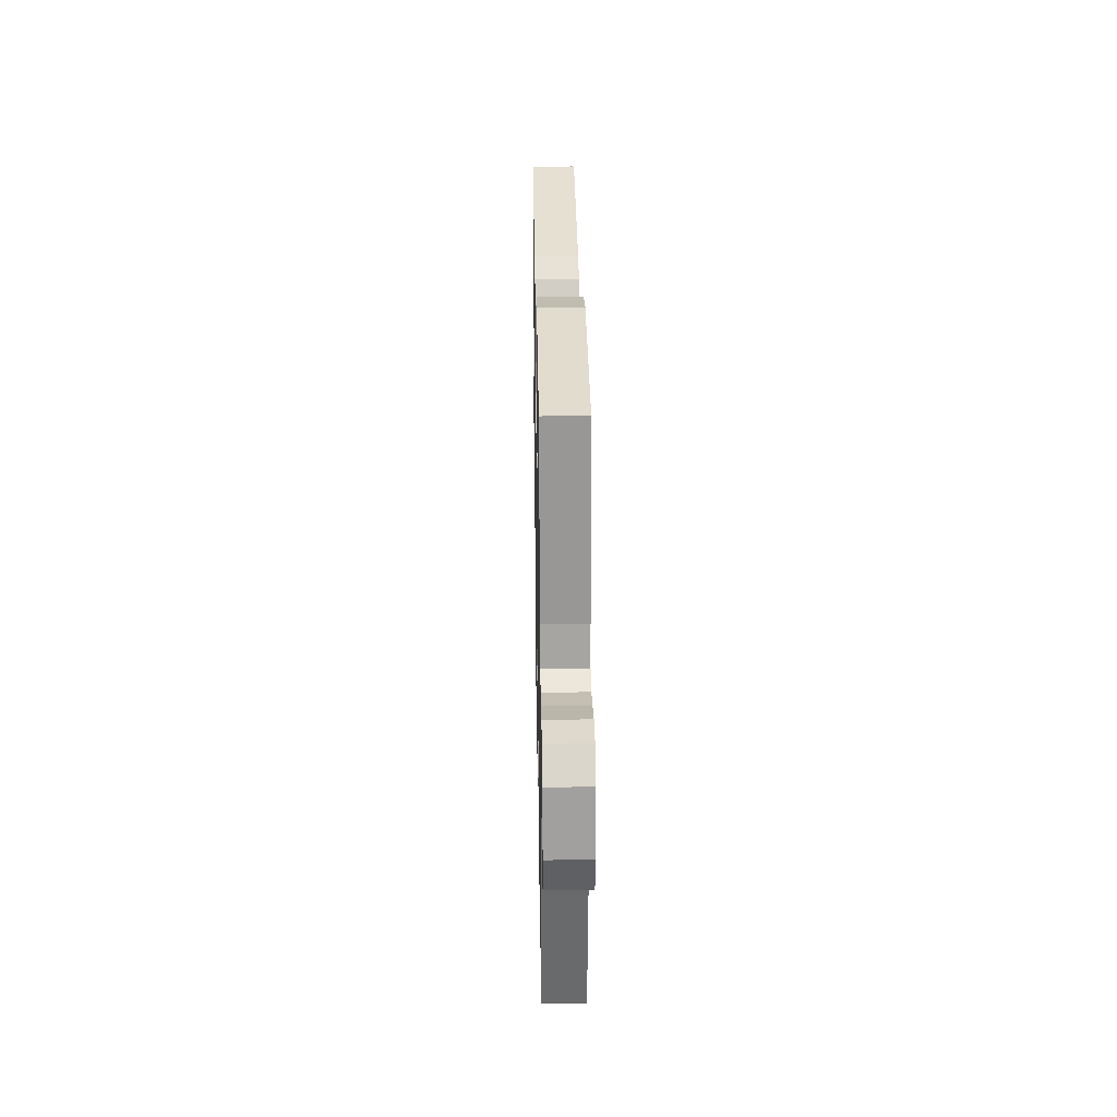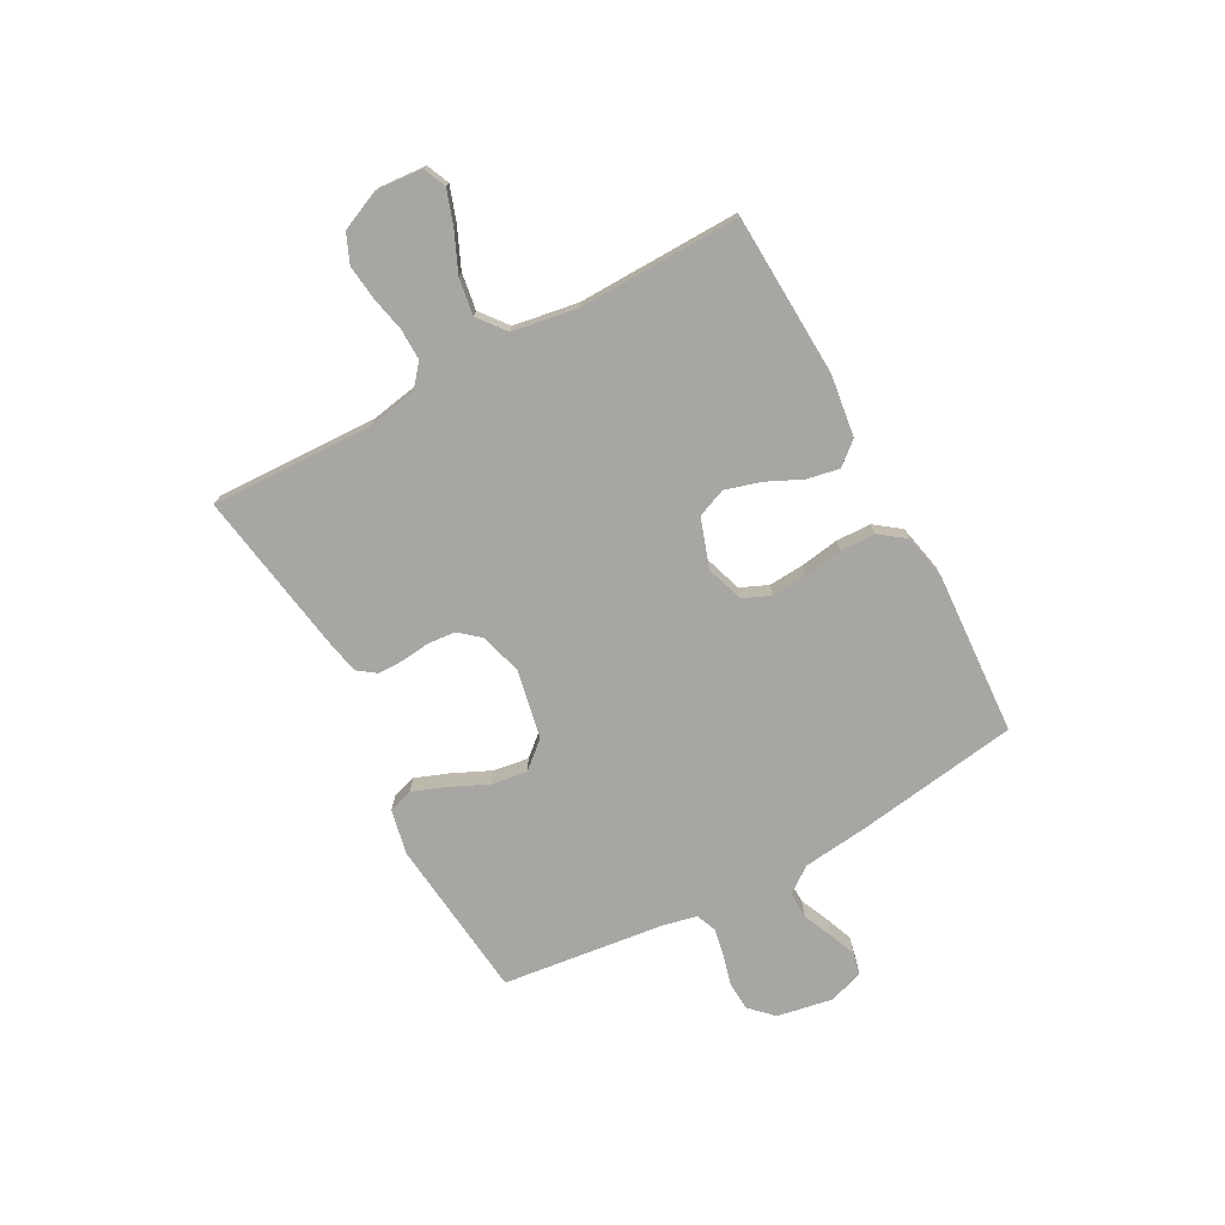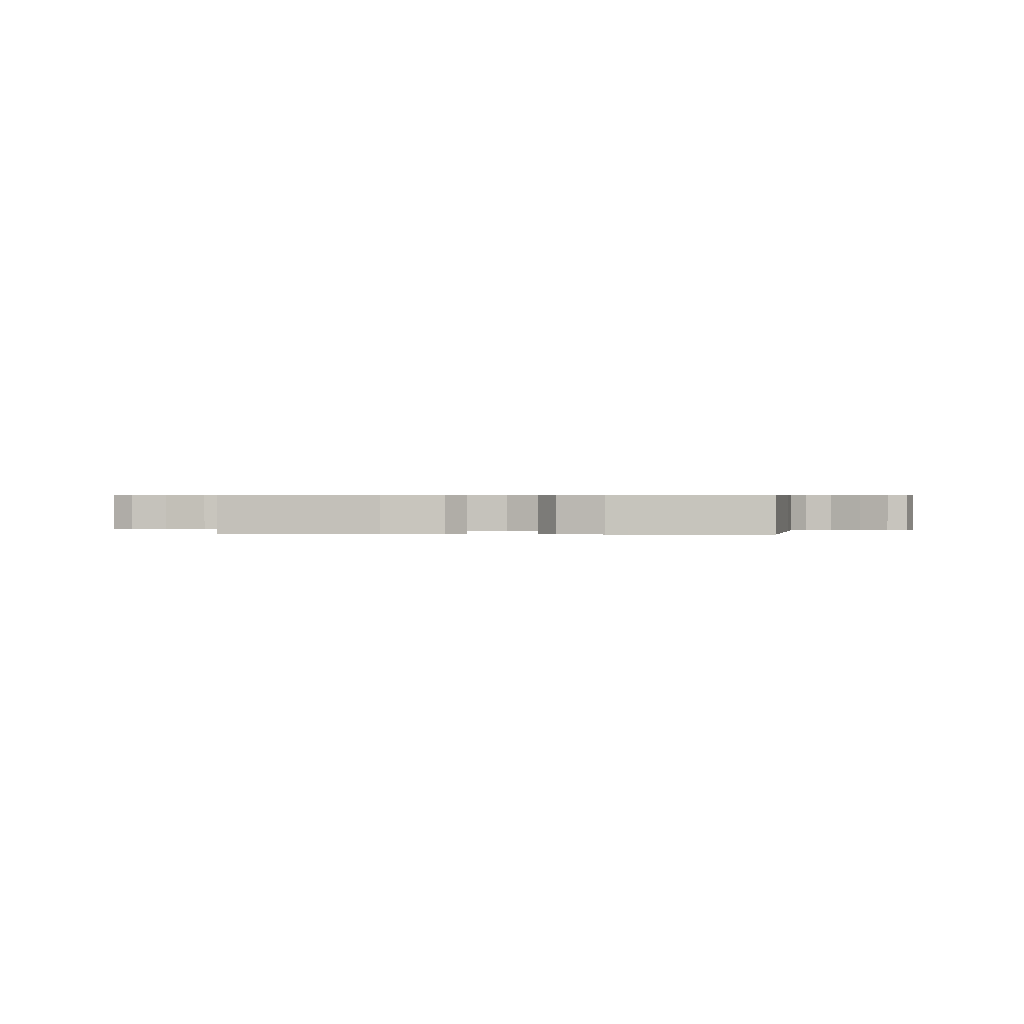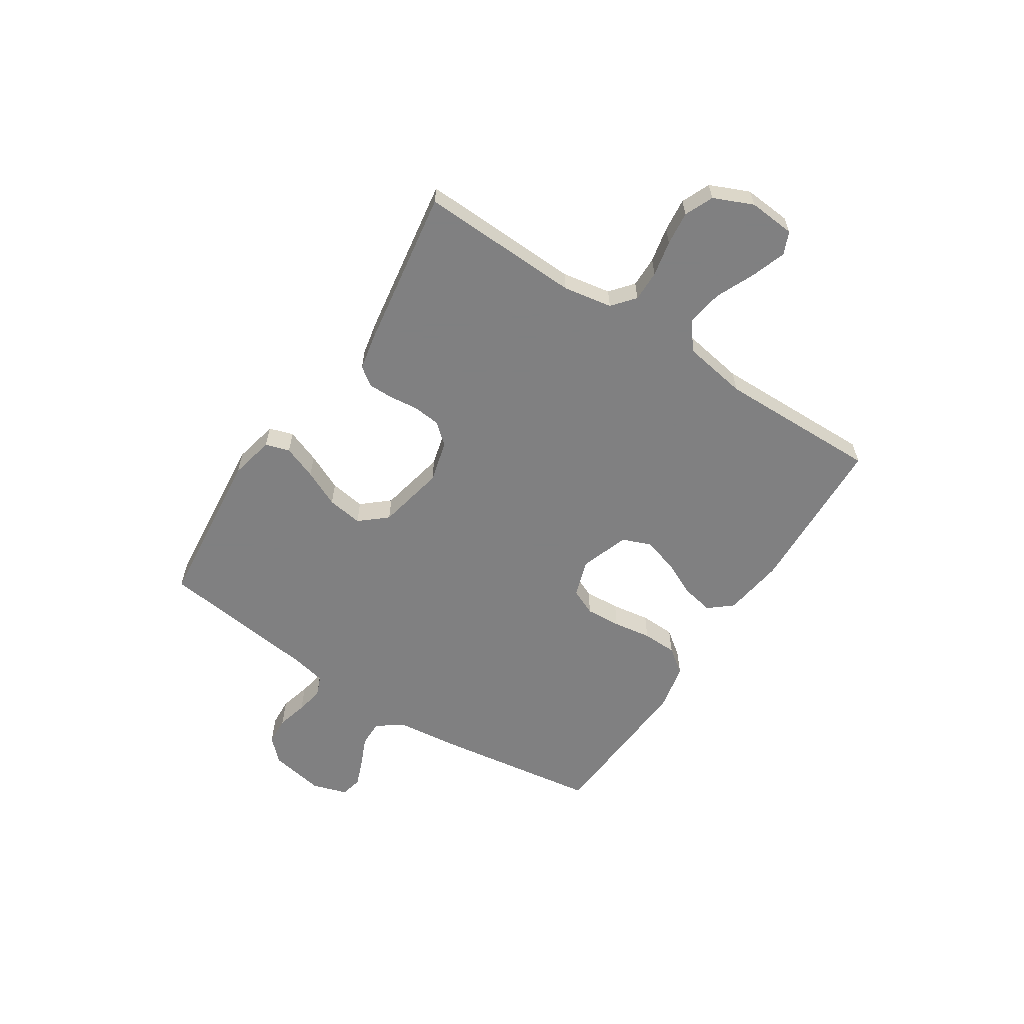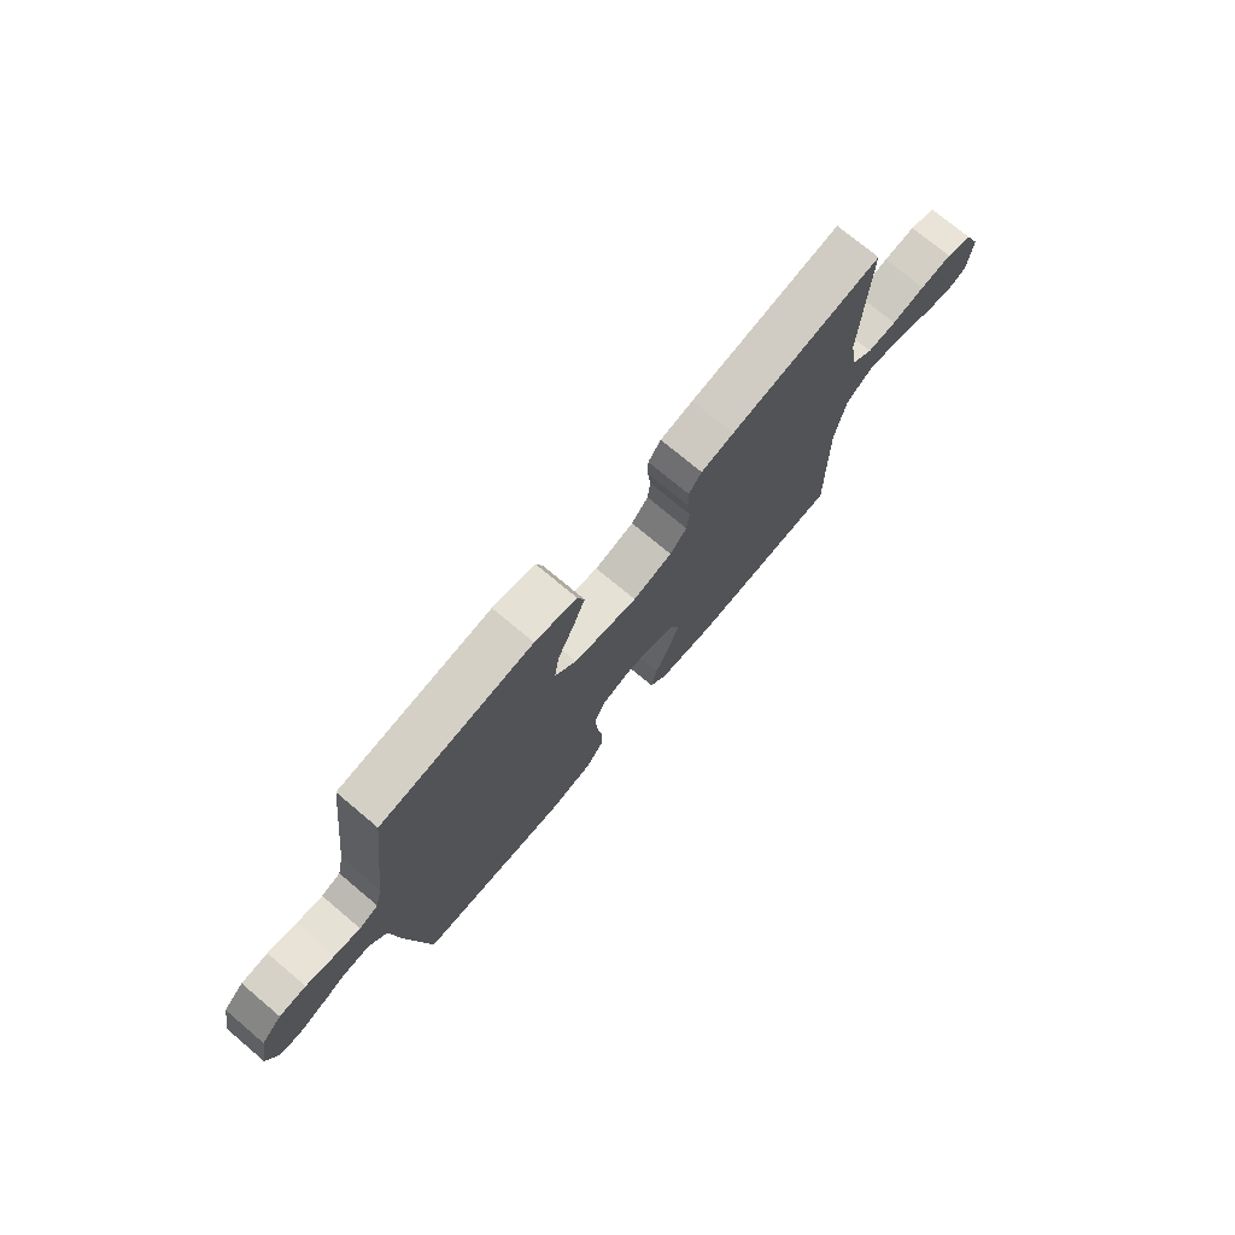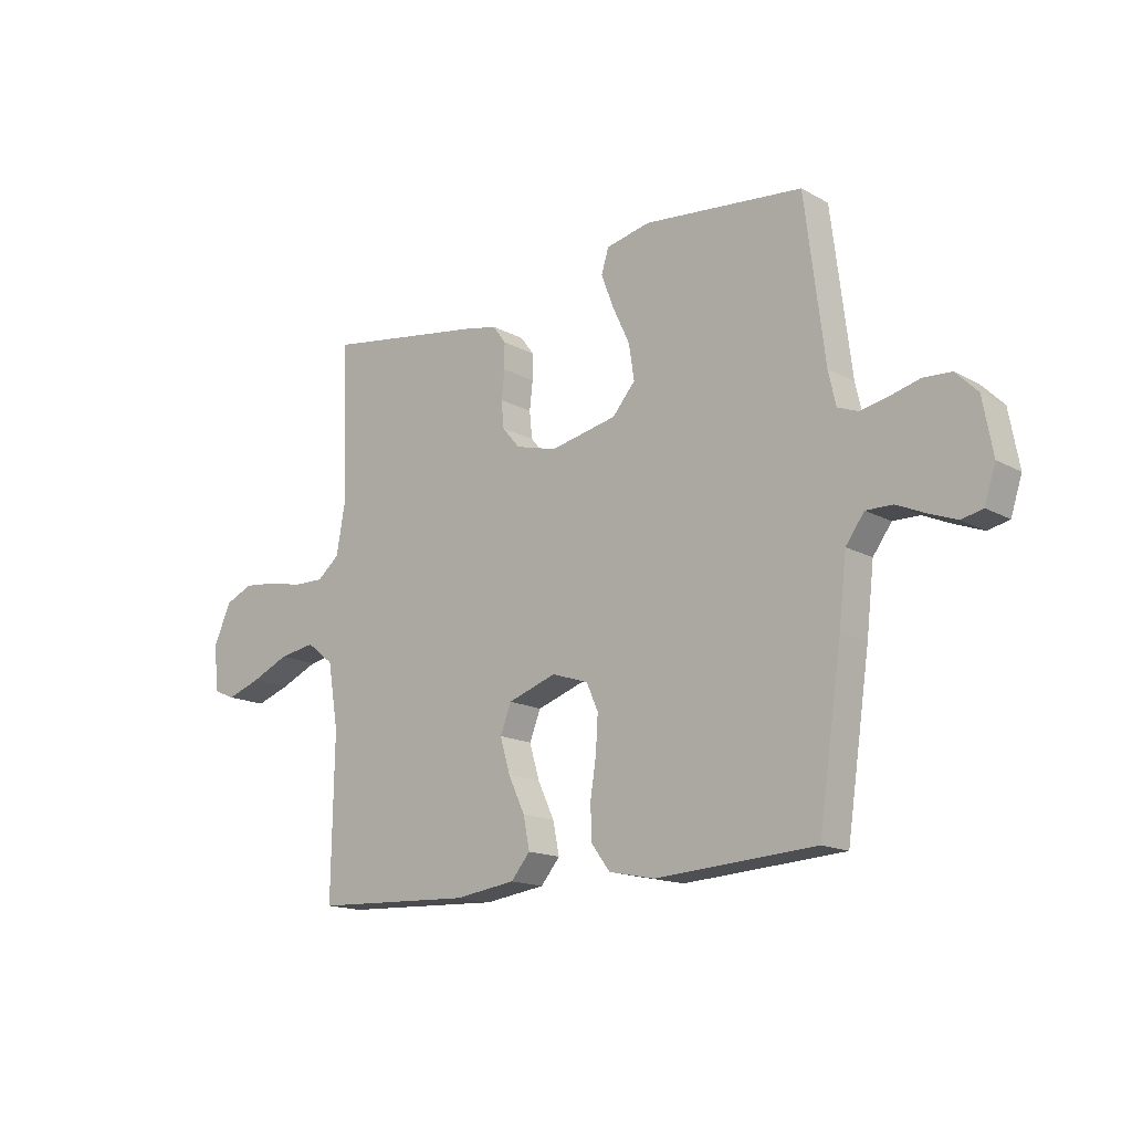
<metadata>
{"format":"obj","ext":"obj","renderer":"f3d","projection":"perspective","resolution":1024,"background":"white","views":[{"elev":28.8,"azim":-91.0,"up":"+Z"},{"elev":-74.2,"azim":118.6,"up":"+Y"},{"elev":0.5,"azim":-175.6,"up":"+Y"},{"elev":-60.0,"azim":56.9,"up":"+Y"},{"elev":74.4,"azim":-50.0,"up":"+Z"},{"elev":-15.6,"azim":-138.8,"up":"+Z"}]}
</metadata>
<code>
v -0.5 0.07 -0.5
v -0.544 0.07 -0.2
v -0.558 0.07 -0.077
v -0.593 0.07 -0.029
v -0.643 0.07 -0.03
v -0.697 0.07 -0.054
v -0.749 0.07 -0.074
v -0.789 0.07 -0.065
v -0.81 0.07 0
v -0.791 0.07 0.103
v -0.75 0.07 0.144
v -0.697 0.07 0.147
v -0.64 0.07 0.132
v -0.589 0.07 0.122
v -0.551 0.07 0.137
v -0.537 0.07 0.2
v -0.5 0.07 0.5
v -0.2 0.07 0.531
v -0.117 0.07 0.513
v -0.103 0.07 0.468
v -0.127 0.07 0.405
v -0.159 0.07 0.336
v -0.169 0.07 0.27
v -0.126 0.07 0.22
v 0 0.07 0.194
v 0.078 0.07 0.215
v 0.111 0.07 0.254
v 0.116 0.07 0.305
v 0.11 0.07 0.358
v 0.11 0.07 0.406
v 0.135 0.07 0.44
v 0.2 0.07 0.453
v 0.5 0.07 0.5
v 0.489 0.07 0.2
v 0.505 0.07 0.109
v 0.547 0.07 0.074
v 0.605 0.07 0.075
v 0.671 0.07 0.089
v 0.734 0.07 0.096
v 0.787 0.07 0.073
v 0.819 0.07 0
v 0.812 0.07 -0.087
v 0.77 0.07 -0.105
v 0.706 0.07 -0.083
v 0.634 0.07 -0.051
v 0.566 0.07 -0.04
v 0.515 0.07 -0.08
v 0.495 0.07 -0.2
v 0.5 0.07 -0.5
v 0.2 0.07 -0.513
v 0.086 0.07 -0.497
v 0.05 0.07 -0.454
v 0.062 0.07 -0.394
v 0.093 0.07 -0.328
v 0.112 0.07 -0.263
v 0.091 0.07 -0.21
v 0 0.07 -0.179
v -0.069 0.07 -0.202
v -0.091 0.07 -0.252
v -0.087 0.07 -0.318
v -0.076 0.07 -0.389
v -0.078 0.07 -0.454
v -0.113 0.07 -0.501
v -0.2 0.07 -0.519
v -0.5 0 -0.5
v -0.544 0 -0.2
v -0.558 0 -0.077
v -0.593 0 -0.029
v -0.643 0 -0.03
v -0.697 0 -0.054
v -0.749 0 -0.074
v -0.789 0 -0.065
v -0.81 0 0
v -0.791 0 0.103
v -0.75 0 0.144
v -0.697 0 0.147
v -0.64 0 0.132
v -0.589 0 0.122
v -0.551 0 0.137
v -0.537 0 0.2
v -0.5 0 0.5
v -0.2 0 0.531
v -0.117 0 0.513
v -0.103 0 0.468
v -0.127 0 0.405
v -0.159 0 0.336
v -0.169 0 0.27
v -0.126 0 0.22
v 0 0 0.194
v 0.078 0 0.215
v 0.111 0 0.254
v 0.116 0 0.305
v 0.11 0 0.358
v 0.11 0 0.406
v 0.135 0 0.44
v 0.2 0 0.453
v 0.5 0 0.5
v 0.489 0 0.2
v 0.505 0 0.109
v 0.547 0 0.074
v 0.605 0 0.075
v 0.671 0 0.089
v 0.734 0 0.096
v 0.787 0 0.073
v 0.819 0 0
v 0.812 0 -0.087
v 0.77 0 -0.105
v 0.706 0 -0.083
v 0.634 0 -0.051
v 0.566 0 -0.04
v 0.515 0 -0.08
v 0.495 0 -0.2
v 0.5 0 -0.5
v 0.2 0 -0.513
v 0.086 0 -0.497
v 0.05 0 -0.454
v 0.062 0 -0.394
v 0.093 0 -0.328
v 0.112 0 -0.263
v 0.091 0 -0.21
v 0 0 -0.179
v -0.069 0 -0.202
v -0.091 0 -0.252
v -0.087 0 -0.318
v -0.076 0 -0.389
v -0.078 0 -0.454
v -0.113 0 -0.501
v -0.2 0 -0.519
f 60 61 62 63
f 59 60 63 64
f 51 52 53 54
f 51 54 55
f 48 49 50 51
f 47 48 51 55
f 46 47 55 56
f 42 43 44 45
f 40 41 42 45
f 40 45 46
f 37 38 39 40
f 36 37 40 46
f 35 36 46 56
f 31 32 33 34
f 28 29 30 31
f 27 28 31 34
f 26 27 34 35
f 19 20 21 22
f 17 18 19 22
f 16 17 22 23
f 15 16 23 24
f 10 11 12 13
f 10 13 14
f 9 10 14
f 5 6 7 8
f 5 8 9 14
f 64 1 2 3
f 59 64 3 4
f 26 35 56 57
f 25 26 57 58
f 4 5 14 15
f 24 25 58 59
f 4 15 24 59
f 127 126 125 124
f 128 127 124 123
f 118 117 116 115
f 119 118 115
f 115 114 113 112
f 119 115 112 111
f 120 119 111 110
f 109 108 107 106
f 109 106 105 104
f 110 109 104
f 104 103 102 101
f 110 104 101 100
f 120 110 100 99
f 98 97 96 95
f 95 94 93 92
f 98 95 92 91
f 99 98 91 90
f 86 85 84 83
f 86 83 82 81
f 87 86 81 80
f 88 87 80 79
f 77 76 75 74
f 78 77 74
f 78 74 73
f 72 71 70 69
f 78 73 72 69
f 67 66 65 128
f 68 67 128 123
f 121 120 99 90
f 122 121 90 89
f 79 78 69 68
f 123 122 89 88
f 123 88 79 68
f 1 65 66 2
f 2 66 67 3
f 3 67 68 4
f 4 68 69 5
f 5 69 70 6
f 6 70 71 7
f 7 71 72 8
f 8 72 73 9
f 9 73 74 10
f 10 74 75 11
f 11 75 76 12
f 12 76 77 13
f 13 77 78 14
f 14 78 79 15
f 15 79 80 16
f 16 80 81 17
f 17 81 82 18
f 18 82 83 19
f 19 83 84 20
f 20 84 85 21
f 21 85 86 22
f 22 86 87 23
f 23 87 88 24
f 24 88 89 25
f 25 89 90 26
f 26 90 91 27
f 27 91 92 28
f 28 92 93 29
f 29 93 94 30
f 30 94 95 31
f 31 95 96 32
f 32 96 97 33
f 33 97 98 34
f 34 98 99 35
f 35 99 100 36
f 36 100 101 37
f 37 101 102 38
f 38 102 103 39
f 39 103 104 40
f 40 104 105 41
f 41 105 106 42
f 42 106 107 43
f 43 107 108 44
f 44 108 109 45
f 45 109 110 46
f 46 110 111 47
f 47 111 112 48
f 48 112 113 49
f 49 113 114 50
f 50 114 115 51
f 51 115 116 52
f 52 116 117 53
f 53 117 118 54
f 54 118 119 55
f 55 119 120 56
f 56 120 121 57
f 57 121 122 58
f 58 122 123 59
f 59 123 124 60
f 60 124 125 61
f 61 125 126 62
f 62 126 127 63
f 63 127 128 64
f 64 128 65 1

</code>
